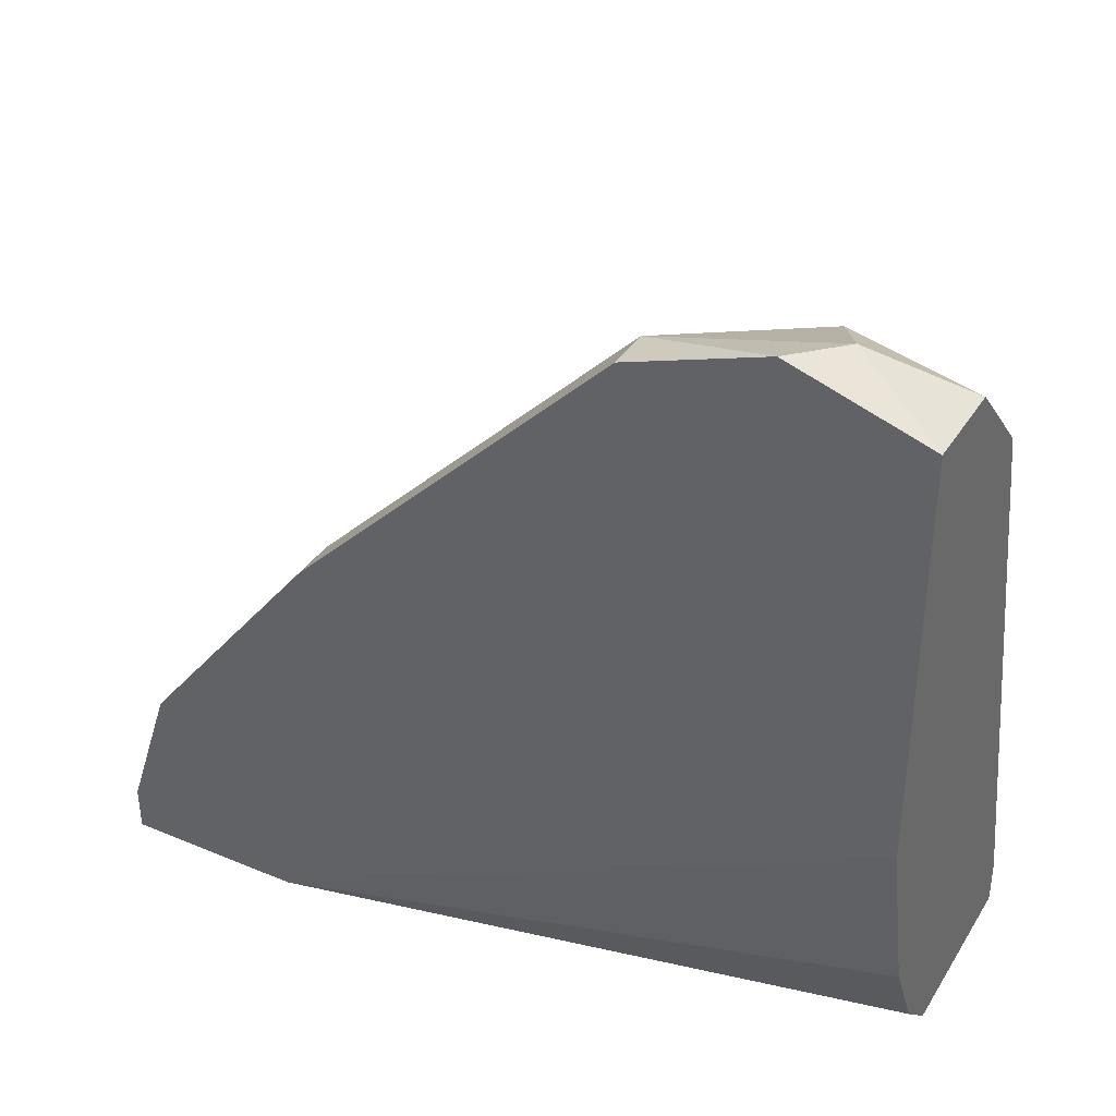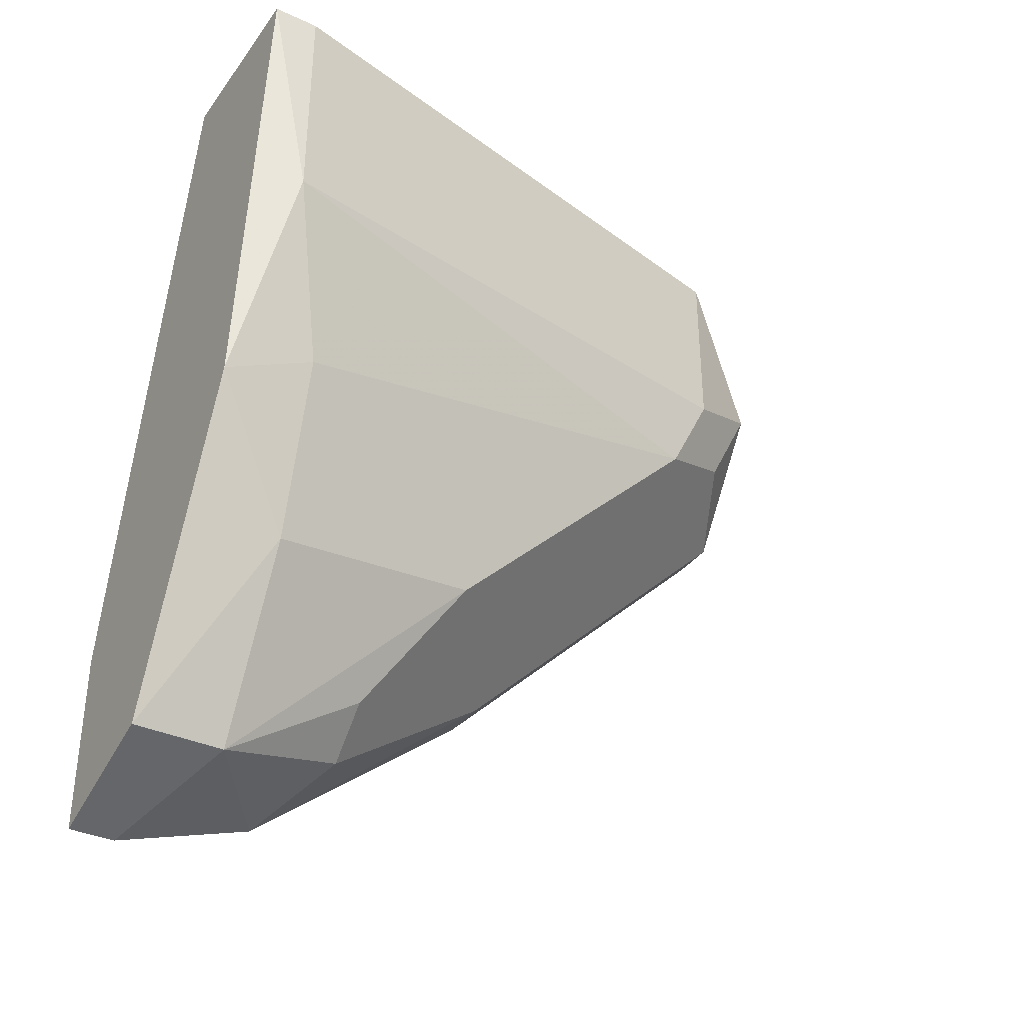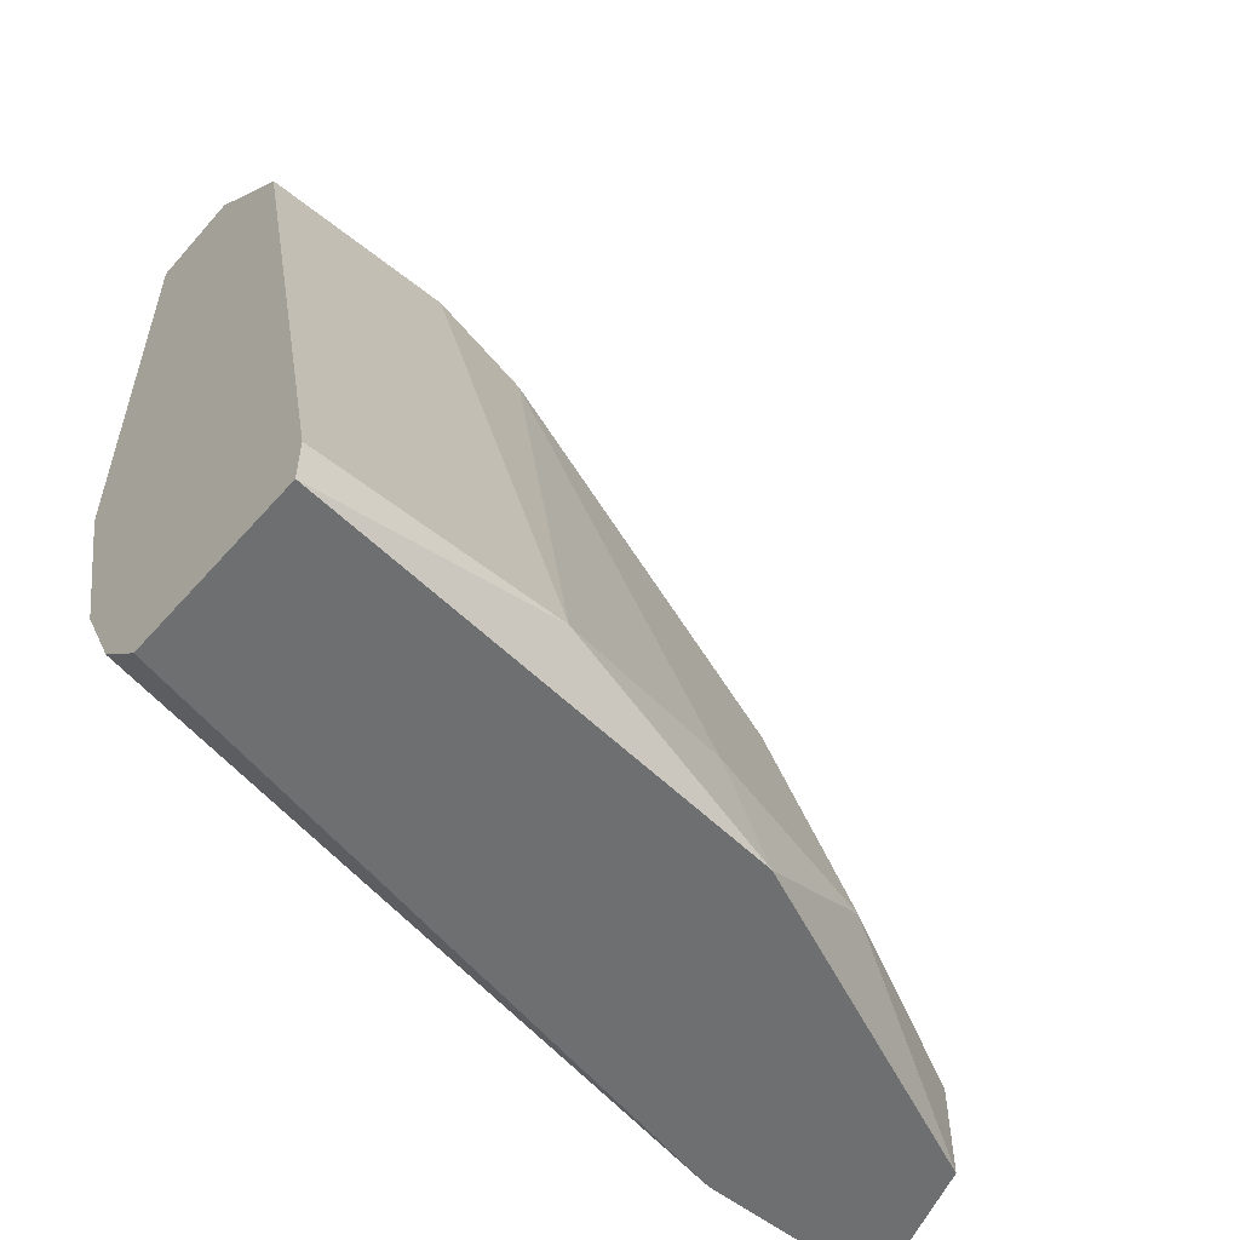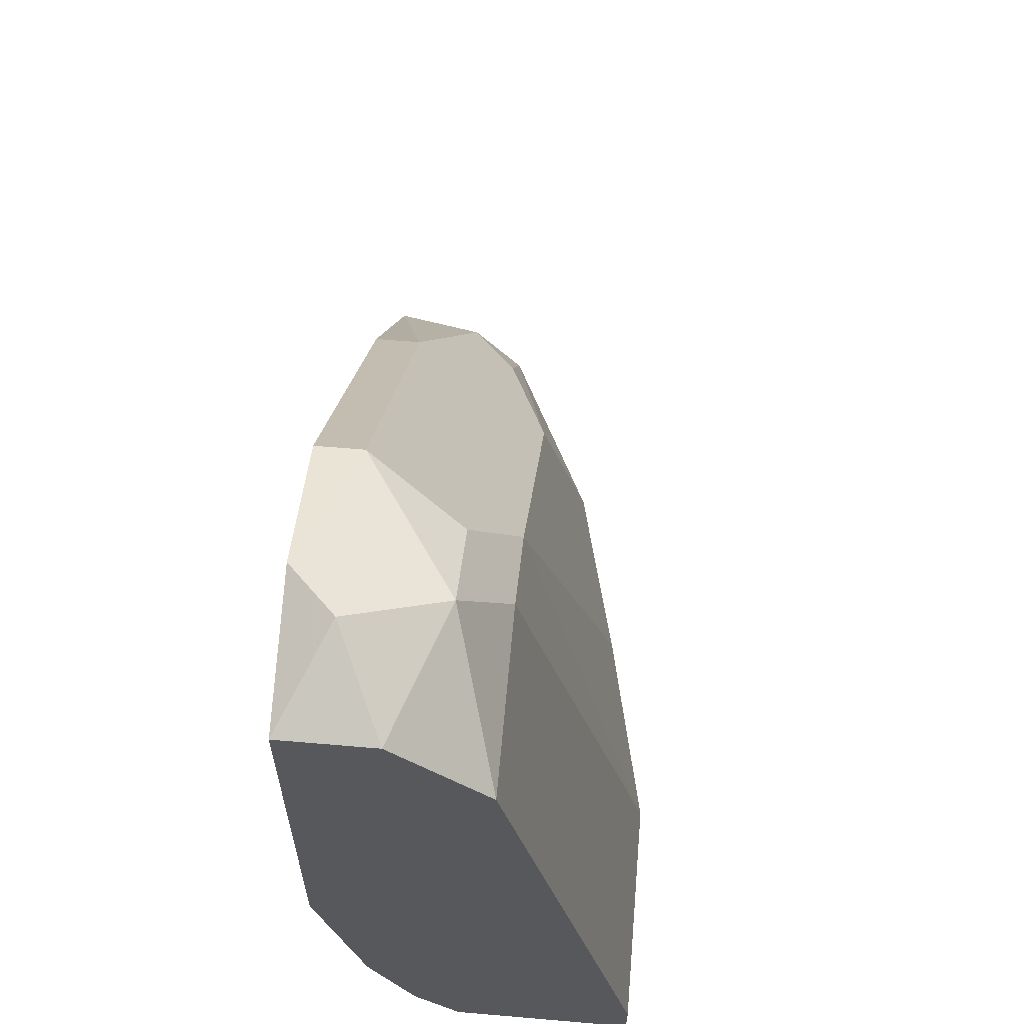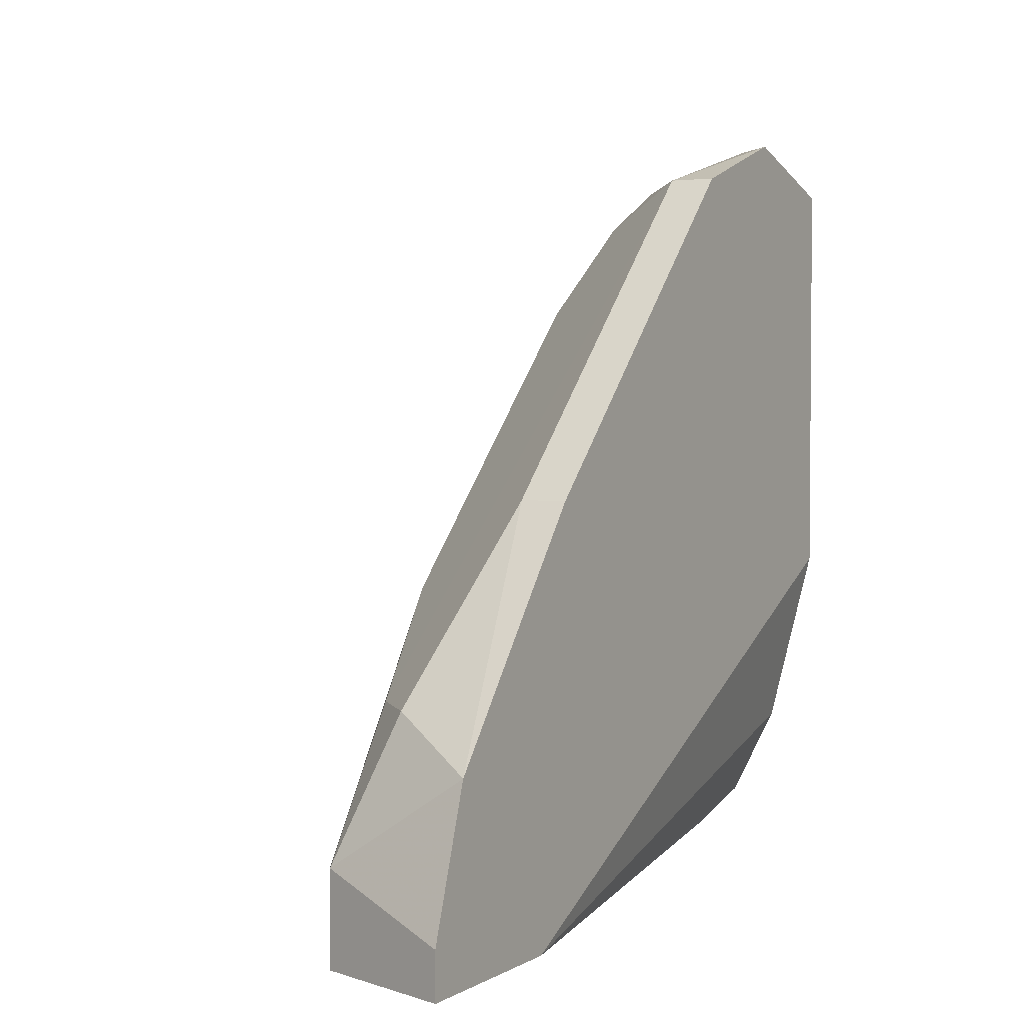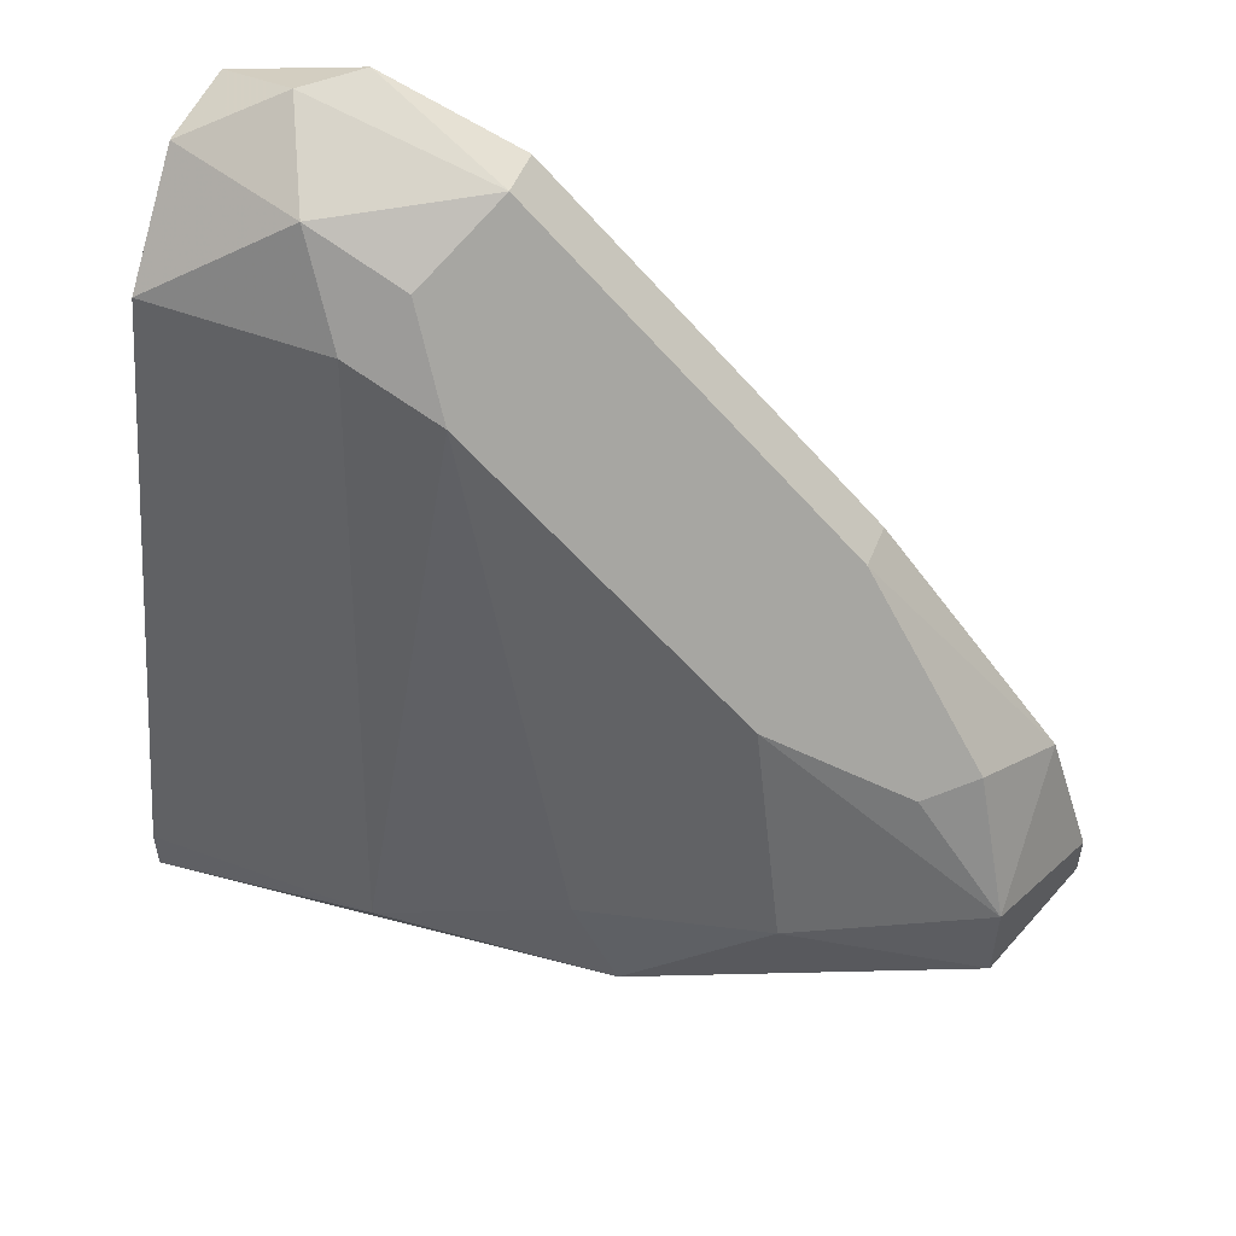
<metadata>
{"format":"obj","ext":"obj","renderer":"f3d","projection":"perspective","resolution":1024,"background":"white","views":[{"elev":36.4,"azim":-61.6,"up":"+Y"},{"elev":-35.5,"azim":58.6,"up":"+Z"},{"elev":-54.5,"azim":49.5,"up":"+Y"},{"elev":61.3,"azim":5.0,"up":"+Y"},{"elev":3.1,"azim":-150.4,"up":"+Y"},{"elev":52.2,"azim":111.7,"up":"+Y"}]}
</metadata>
<code>
v 0.02722 0.04147 -0.01717
v 0.02722 0.01125 -0.01717
v 0.02722 0.01931 -0.0494
v 0.02923 0.04147 -0.02321
v 0.02923 0.009238 -0.05141
v 0.02923 0.009238 -0.01717
v 0.02923 0.03945 -0.02724
v 0.02923 0.01931 -0.04738
v 0.02923 0.01327 -0.05141
v 0.03326 0.01327 -0.04335
v 0.02319 0.04147 -0.02926
v 0.02319 0.04147 -0.01717
v 0.02319 0.04349 -0.02321
v 0.02319 0.02335 -0.01717
v 0.02319 0.0173 -0.05141
v 0.02319 0.02737 -0.04335
v 0.02319 0.009238 -0.05343
v 0.02319 0.009238 -0.04537
v 0.02319 0.01125 -0.05343
v 0.0252 0.04147 -0.02926
v 0.0252 0.01529 -0.01717
v 0.0252 0.04349 -0.0212
v 0.0252 0.02737 -0.04335
v 0.03729 0.009238 -0.01717
v 0.03729 0.01125 -0.01717
v 0.03729 0.01125 -0.02724
v 0.03527 0.009238 -0.03731
v 0.03527 0.01327 -0.0353
v 0.03124 0.02335 -0.04134
v 0.03124 0.03542 -0.02926
v 0.03124 0.03744 -0.02523
v 0.03124 0.03744 -0.01717
f 23 15 16
f 19 17 14
f 19 14 12
f 14 24 12
f 24 14 2
f 12 24 32
f 19 12 11
f 17 19 5
f 24 17 5
f 14 17 18
f 17 24 18
f 2 18 6
f 24 2 6
f 18 24 6
f 26 24 27
f 24 5 27
f 5 10 27
f 19 11 15
f 2 14 21
f 14 18 21
f 18 2 21
f 5 19 9
f 10 5 9
f 19 15 9
f 30 7 4
f 22 4 20
f 23 11 20
f 7 30 20
f 4 7 20
f 8 20 29
f 30 10 29
f 10 9 29
f 9 8 29
f 20 30 29
f 32 26 31
f 26 30 31
f 30 4 31
f 4 32 31
f 32 24 25
f 24 26 25
f 26 32 25
f 15 23 3
f 8 9 3
f 9 15 3
f 23 20 3
f 20 8 3
f 12 32 1
f 22 12 1
f 32 4 1
f 4 22 1
f 10 30 28
f 30 26 28
f 26 27 28
f 27 10 28
f 11 12 13
f 12 22 13
f 22 20 13
f 20 11 13
f 11 23 16
f 15 11 16

</code>
